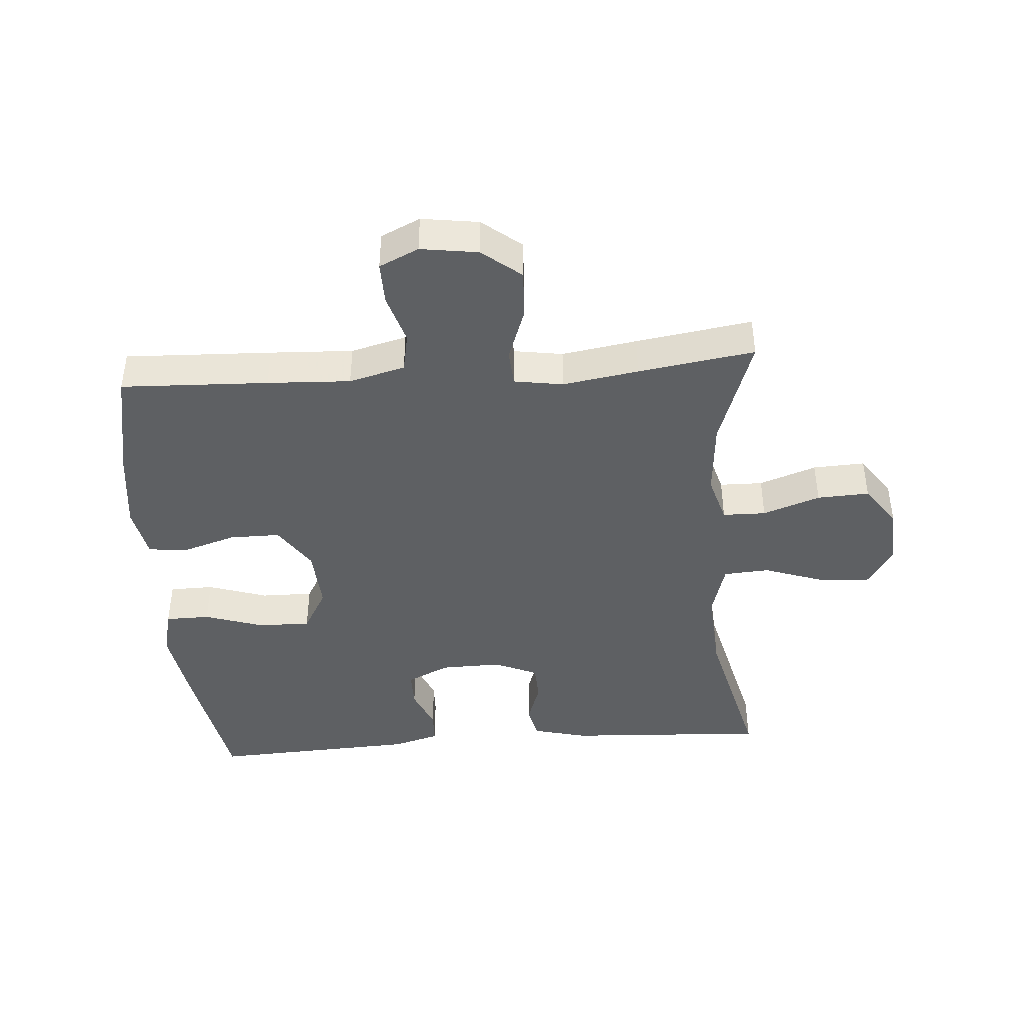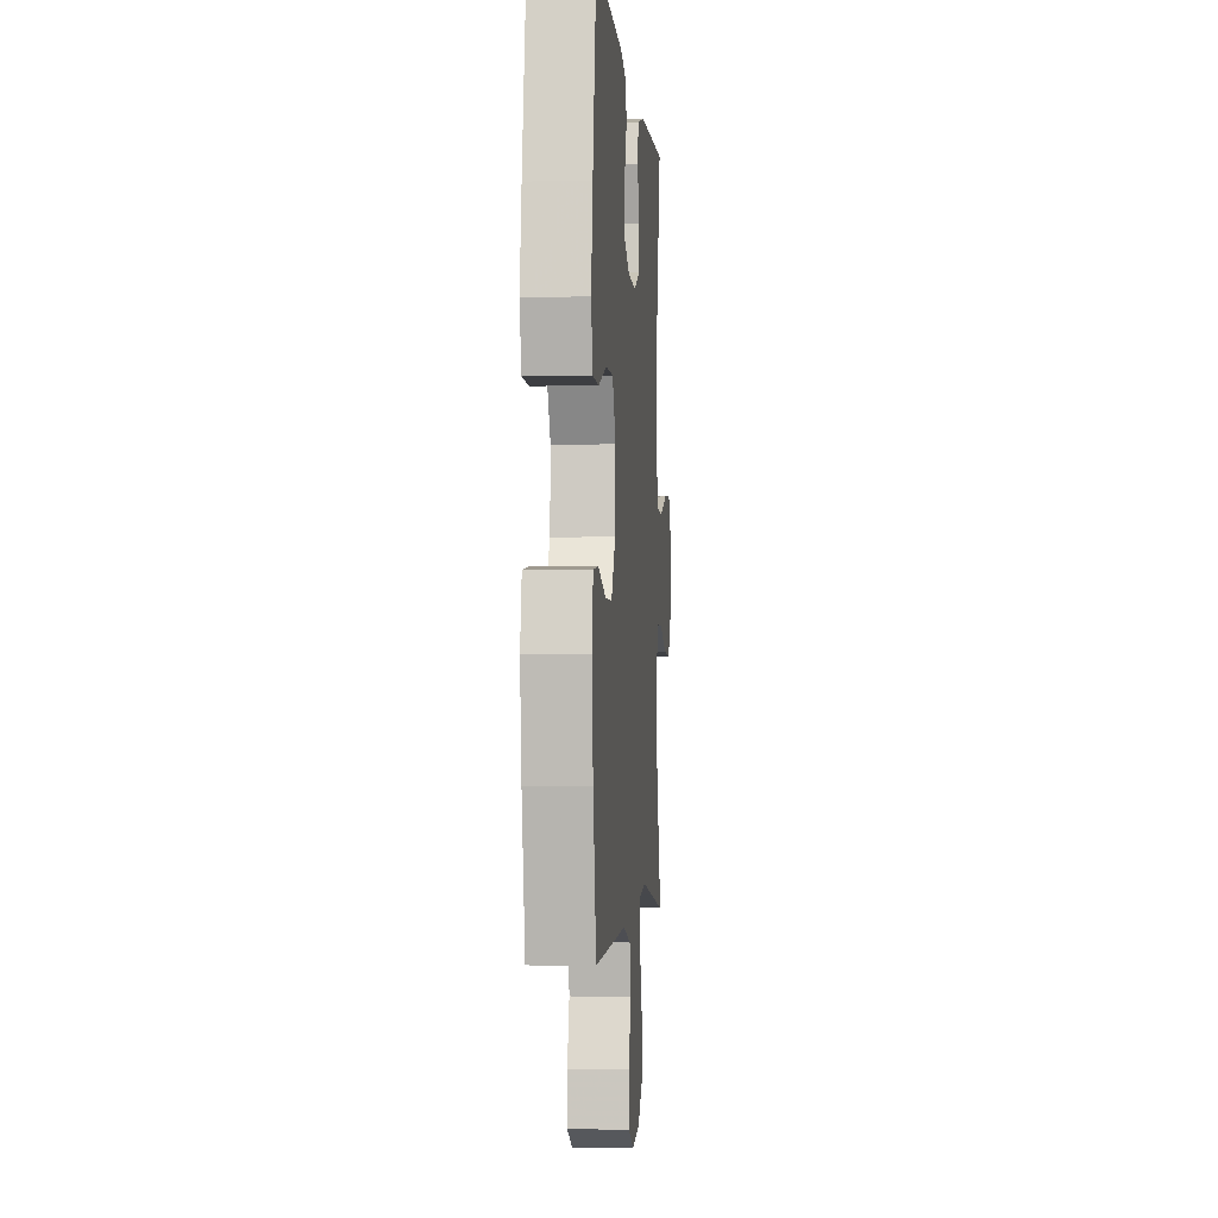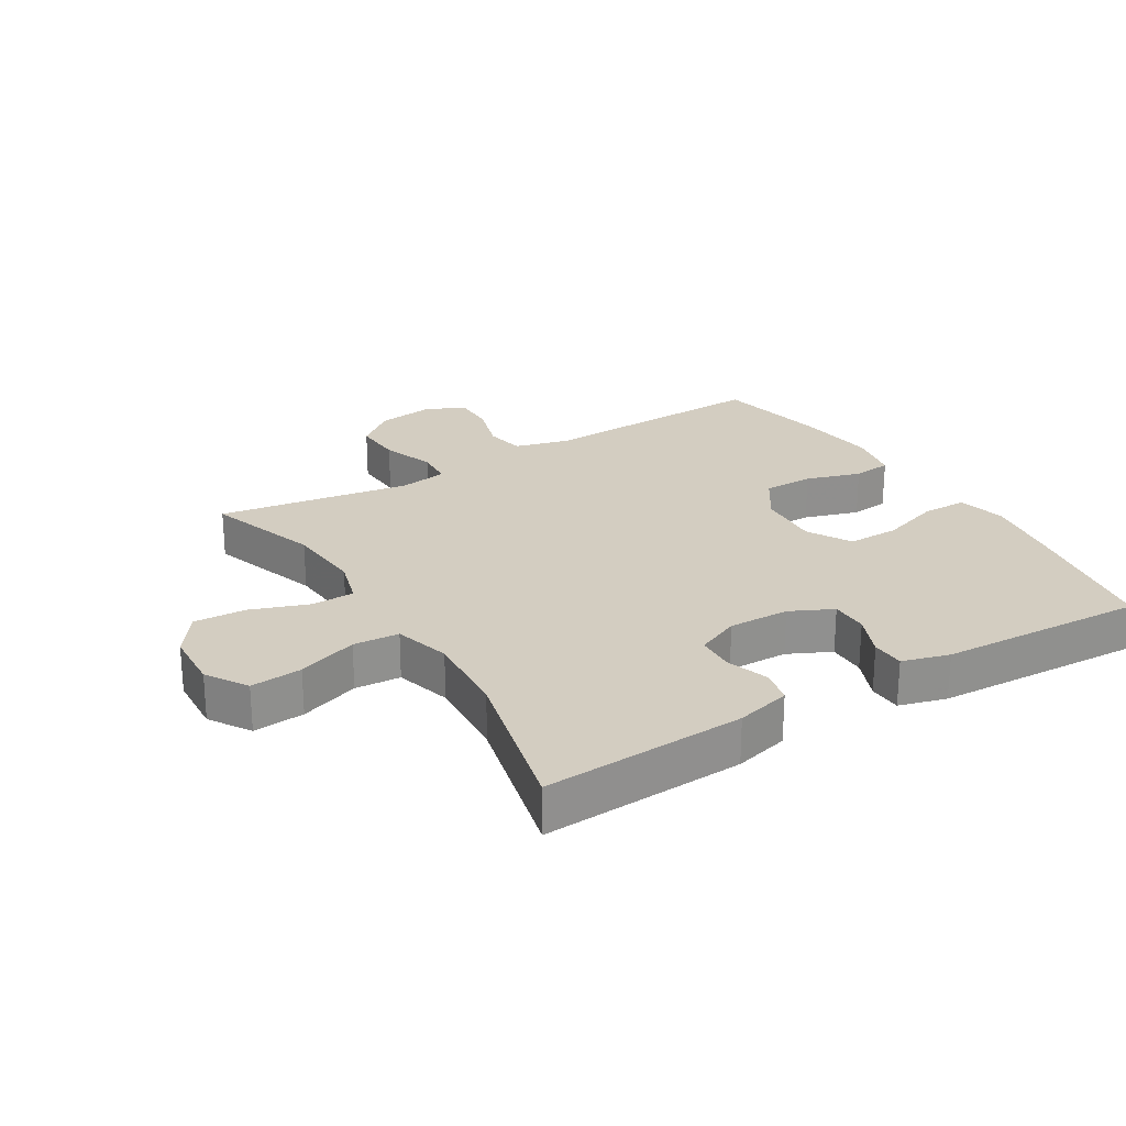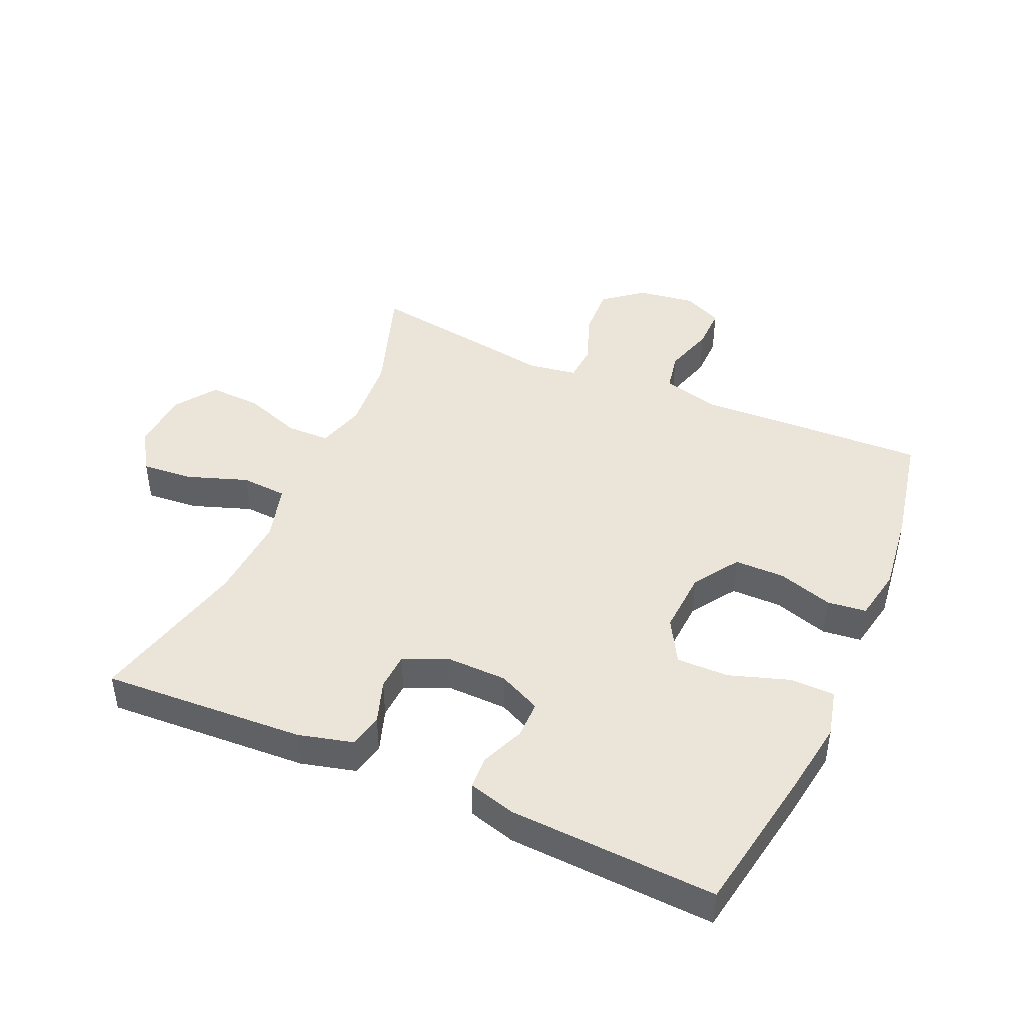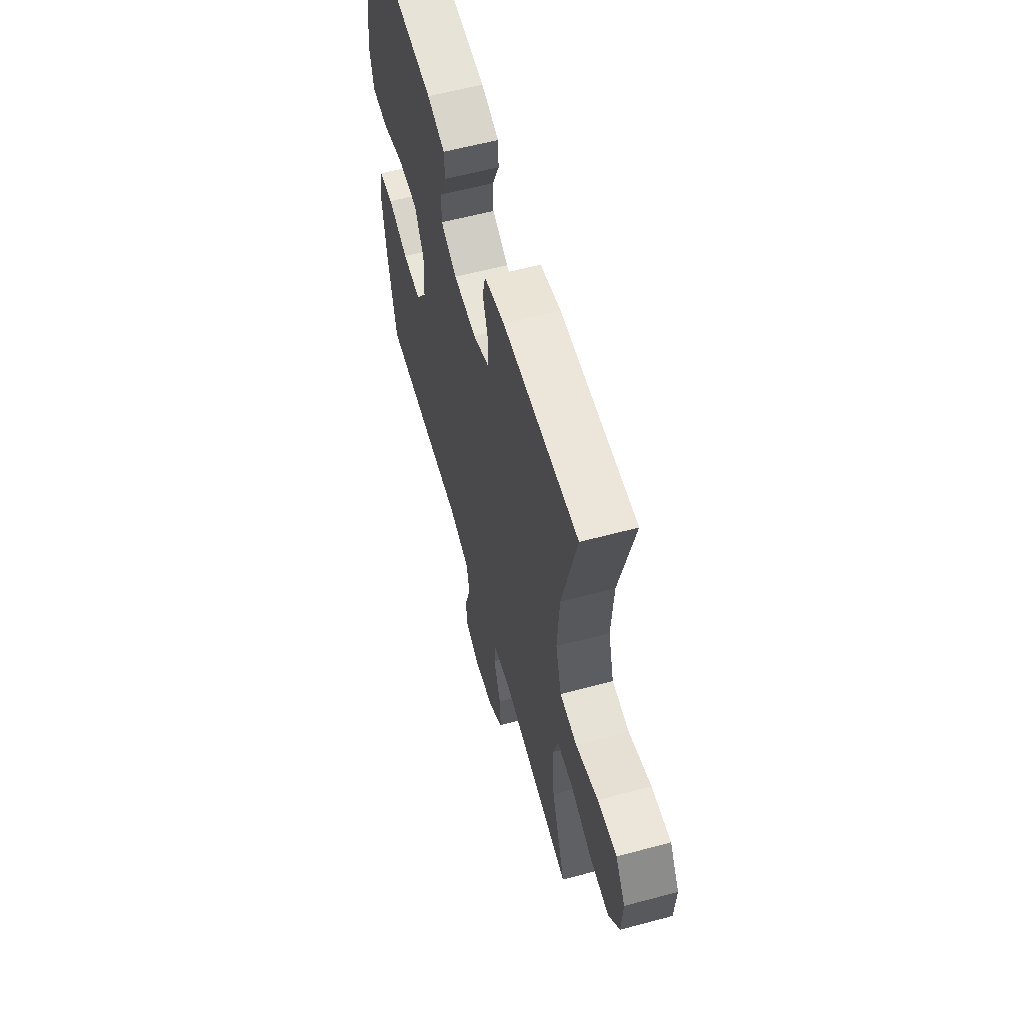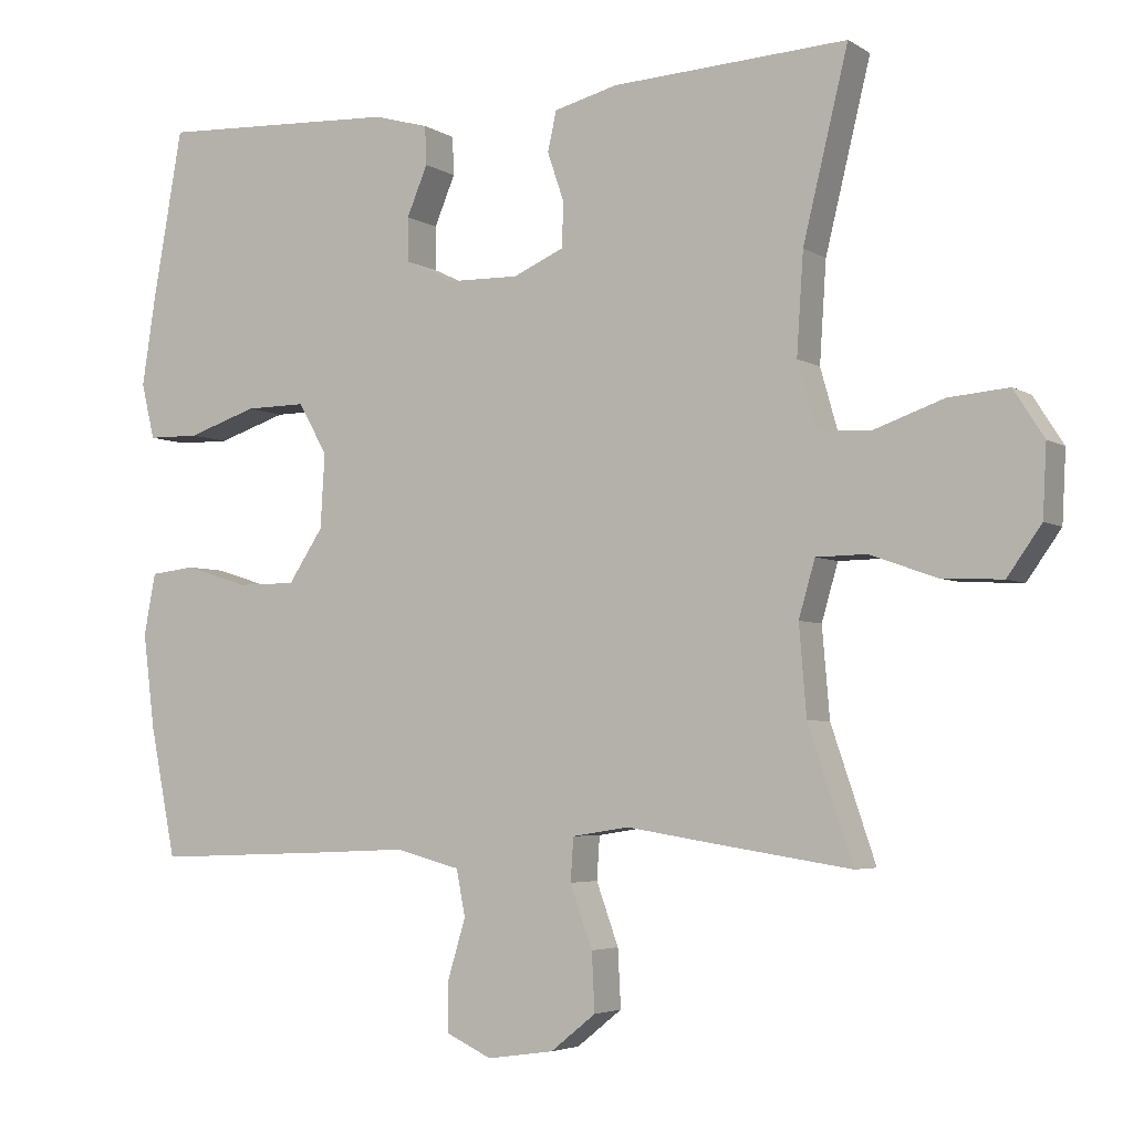
<metadata>
{"format":"obj","ext":"obj","renderer":"f3d","projection":"perspective","resolution":1024,"background":"white","views":[{"elev":-42.5,"azim":-175.7,"up":"+Y"},{"elev":-2.6,"azim":94.6,"up":"+Z"},{"elev":24.8,"azim":-31.2,"up":"+Y"},{"elev":44.6,"azim":23.8,"up":"+Y"},{"elev":59.7,"azim":-105.4,"up":"+Z"},{"elev":-4.3,"azim":-151.3,"up":"+Z"}]}
</metadata>
<code>
v 0.5 0.07 0.5
v 0.541 0.07 0.268
v 0.559 0.07 0.151
v 0.541 0.07 0.076
v 0.471 0.07 0.075
v 0.377 0.07 0.106
v 0.295 0.07 0.107
v 0.256 0.07 0.038
v 0.262 0.07 -0.062
v 0.309 0.07 -0.133
v 0.388 0.07 -0.133
v 0.474 0.07 -0.106
v 0.535 0.07 -0.113
v 0.551 0.07 -0.196
v 0.535 0.07 -0.324
v 0.5 0.07 -0.5
v 0.268 0.07 -0.491
v 0.137 0.07 -0.485
v 0.049 0.07 -0.508
v 0.037 0.07 -0.57
v 0.061 0.07 -0.65
v 0.062 0.07 -0.717
v 0 0.07 -0.746
v -0.09 0.07 -0.733
v -0.151 0.07 -0.684
v -0.147 0.07 -0.606
v -0.117 0.07 -0.523
v -0.121 0.07 -0.465
v -0.198 0.07 -0.453
v -0.317 0.07 -0.472
v -0.5 0.07 -0.5
v -0.44 0.07 -0.323
v -0.43 0.07 -0.203
v -0.452 0.07 -0.127
v -0.52 0.07 -0.126
v -0.61 0.07 -0.158
v -0.692 0.07 -0.162
v -0.738 0.07 -0.097
v -0.743 0.07 -0.002
v -0.702 0.07 0.062
v -0.621 0.07 0.055
v -0.527 0.07 0.022
v -0.455 0.07 0.027
v -0.43 0.07 0.115
v -0.439 0.07 0.25
v -0.5 0.07 0.5
v -0.182 0.07 0.483
v -0.096 0.07 0.461
v -0.084 0.07 0.408
v -0.107 0.07 0.34
v -0.104 0.07 0.281
v -0.036 0.07 0.251
v 0.06 0.07 0.253
v 0.127 0.07 0.285
v 0.127 0.07 0.344
v 0.099 0.07 0.411
v 0.101 0.07 0.463
v 0.175 0.07 0.484
v 0.5 0 0.5
v 0.541 0 0.268
v 0.559 0 0.151
v 0.541 0 0.076
v 0.471 0 0.075
v 0.377 0 0.106
v 0.295 0 0.107
v 0.256 0 0.038
v 0.262 0 -0.062
v 0.309 0 -0.133
v 0.388 0 -0.133
v 0.474 0 -0.106
v 0.535 0 -0.113
v 0.551 0 -0.196
v 0.535 0 -0.324
v 0.5 0 -0.5
v 0.268 0 -0.491
v 0.137 0 -0.485
v 0.049 0 -0.508
v 0.037 0 -0.57
v 0.061 0 -0.65
v 0.062 0 -0.717
v 0 0 -0.746
v -0.09 0 -0.733
v -0.151 0 -0.684
v -0.147 0 -0.606
v -0.117 0 -0.523
v -0.121 0 -0.465
v -0.198 0 -0.453
v -0.317 0 -0.472
v -0.5 0 -0.5
v -0.44 0 -0.323
v -0.43 0 -0.203
v -0.452 0 -0.127
v -0.52 0 -0.126
v -0.61 0 -0.158
v -0.692 0 -0.162
v -0.738 0 -0.097
v -0.743 0 -0.002
v -0.702 0 0.062
v -0.621 0 0.055
v -0.527 0 0.022
v -0.455 0 0.027
v -0.43 0 0.115
v -0.439 0 0.25
v -0.5 0 0.5
v -0.182 0 0.483
v -0.096 0 0.461
v -0.084 0 0.408
v -0.107 0 0.34
v -0.104 0 0.281
v -0.036 0 0.251
v 0.06 0 0.253
v 0.127 0 0.285
v 0.127 0 0.344
v 0.099 0 0.411
v 0.101 0 0.463
v 0.175 0 0.484
f 4 5 6
f 3 4 6
f 2 3 6
f 1 2 6
f 58 1 6
f 57 58 6
f 56 57 6
f 55 56 6
f 54 55 6 7
f 53 54 7 8
f 52 53 8 9
f 51 52 9 10
f 48 49 50
f 47 48 50
f 46 47 50
f 45 46 50
f 44 45 50 51
f 43 44 51 10
f 40 41 42
f 39 40 42
f 38 39 42
f 37 38 42
f 36 37 42
f 35 36 42
f 42 43 10
f 35 42 10
f 34 35 10
f 29 30 31 32
f 28 29 32 33
f 25 26 27
f 24 25 27
f 23 24 27
f 22 23 27
f 21 22 27
f 20 21 27
f 19 20 27 28
f 33 34 10
f 28 33 10
f 19 28 10
f 18 19 10
f 16 17 18
f 15 16 18
f 14 15 18
f 13 14 18
f 12 13 18
f 11 12 18
f 10 11 18
f 64 63 62
f 64 62 61
f 64 61 60
f 64 60 59
f 64 59 116
f 64 116 115
f 64 115 114
f 64 114 113
f 65 64 113 112
f 66 65 112 111
f 67 66 111 110
f 68 67 110 109
f 108 107 106
f 108 106 105
f 108 105 104
f 108 104 103
f 109 108 103 102
f 68 109 102 101
f 100 99 98
f 100 98 97
f 100 97 96
f 100 96 95
f 100 95 94
f 100 94 93
f 68 101 100
f 68 100 93
f 68 93 92
f 90 89 88 87
f 91 90 87 86
f 85 84 83
f 85 83 82
f 85 82 81
f 85 81 80
f 85 80 79
f 85 79 78
f 86 85 78 77
f 68 92 91
f 68 91 86
f 68 86 77
f 68 77 76
f 76 75 74
f 76 74 73
f 76 73 72
f 76 72 71
f 76 71 70
f 76 70 69
f 76 69 68
f 1 59 60 2
f 2 60 61 3
f 3 61 62 4
f 4 62 63 5
f 5 63 64 6
f 6 64 65 7
f 7 65 66 8
f 8 66 67 9
f 9 67 68 10
f 10 68 69 11
f 11 69 70 12
f 12 70 71 13
f 13 71 72 14
f 14 72 73 15
f 15 73 74 16
f 16 74 75 17
f 17 75 76 18
f 18 76 77 19
f 19 77 78 20
f 20 78 79 21
f 21 79 80 22
f 22 80 81 23
f 23 81 82 24
f 24 82 83 25
f 25 83 84 26
f 26 84 85 27
f 27 85 86 28
f 28 86 87 29
f 29 87 88 30
f 30 88 89 31
f 31 89 90 32
f 32 90 91 33
f 33 91 92 34
f 34 92 93 35
f 35 93 94 36
f 36 94 95 37
f 37 95 96 38
f 38 96 97 39
f 39 97 98 40
f 40 98 99 41
f 41 99 100 42
f 42 100 101 43
f 43 101 102 44
f 44 102 103 45
f 45 103 104 46
f 46 104 105 47
f 47 105 106 48
f 48 106 107 49
f 49 107 108 50
f 50 108 109 51
f 51 109 110 52
f 52 110 111 53
f 53 111 112 54
f 54 112 113 55
f 55 113 114 56
f 56 114 115 57
f 57 115 116 58
f 58 116 59 1

</code>
